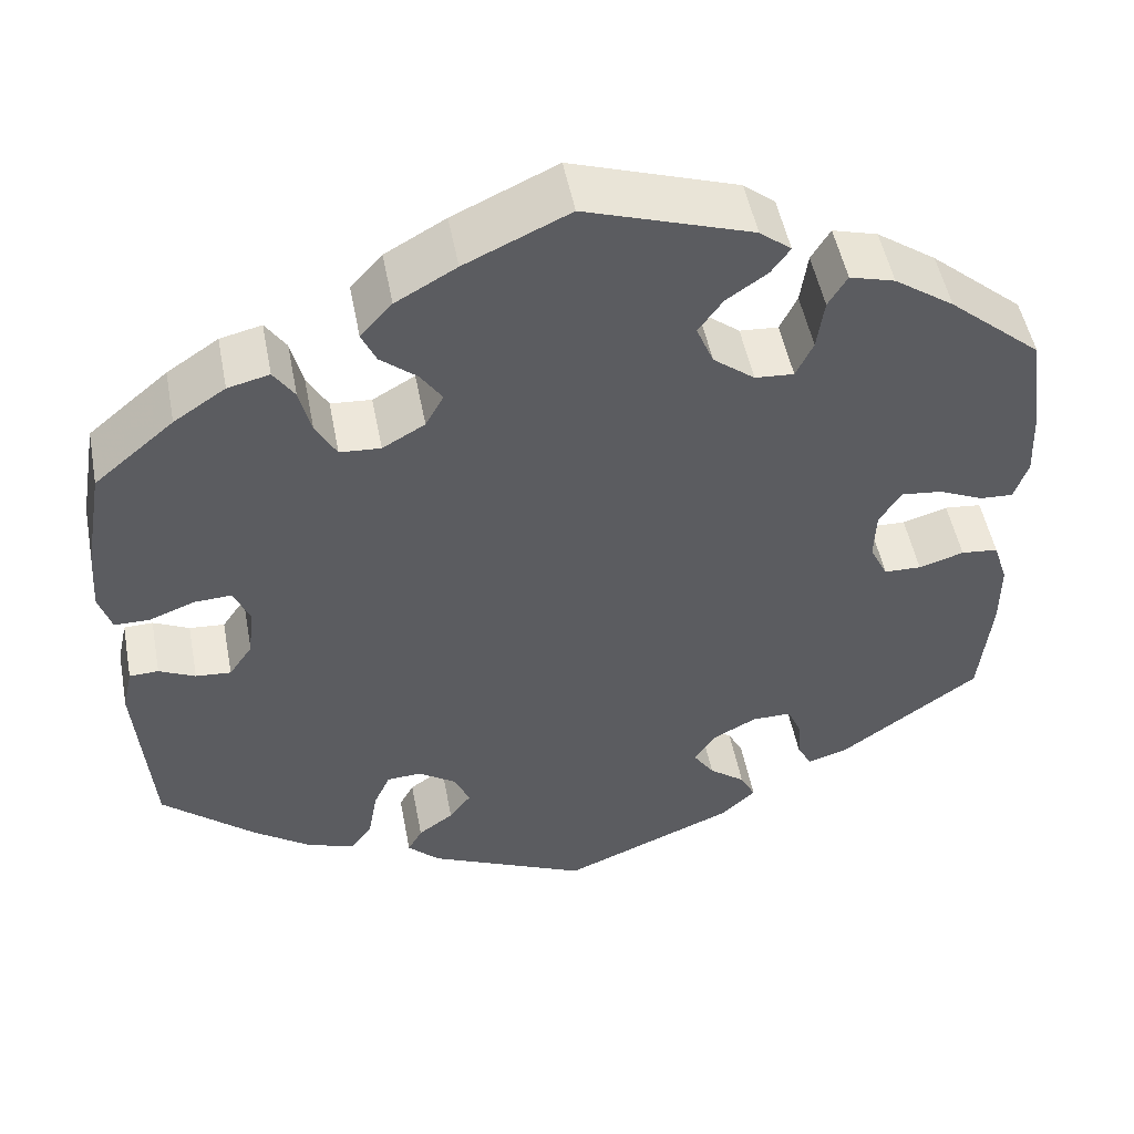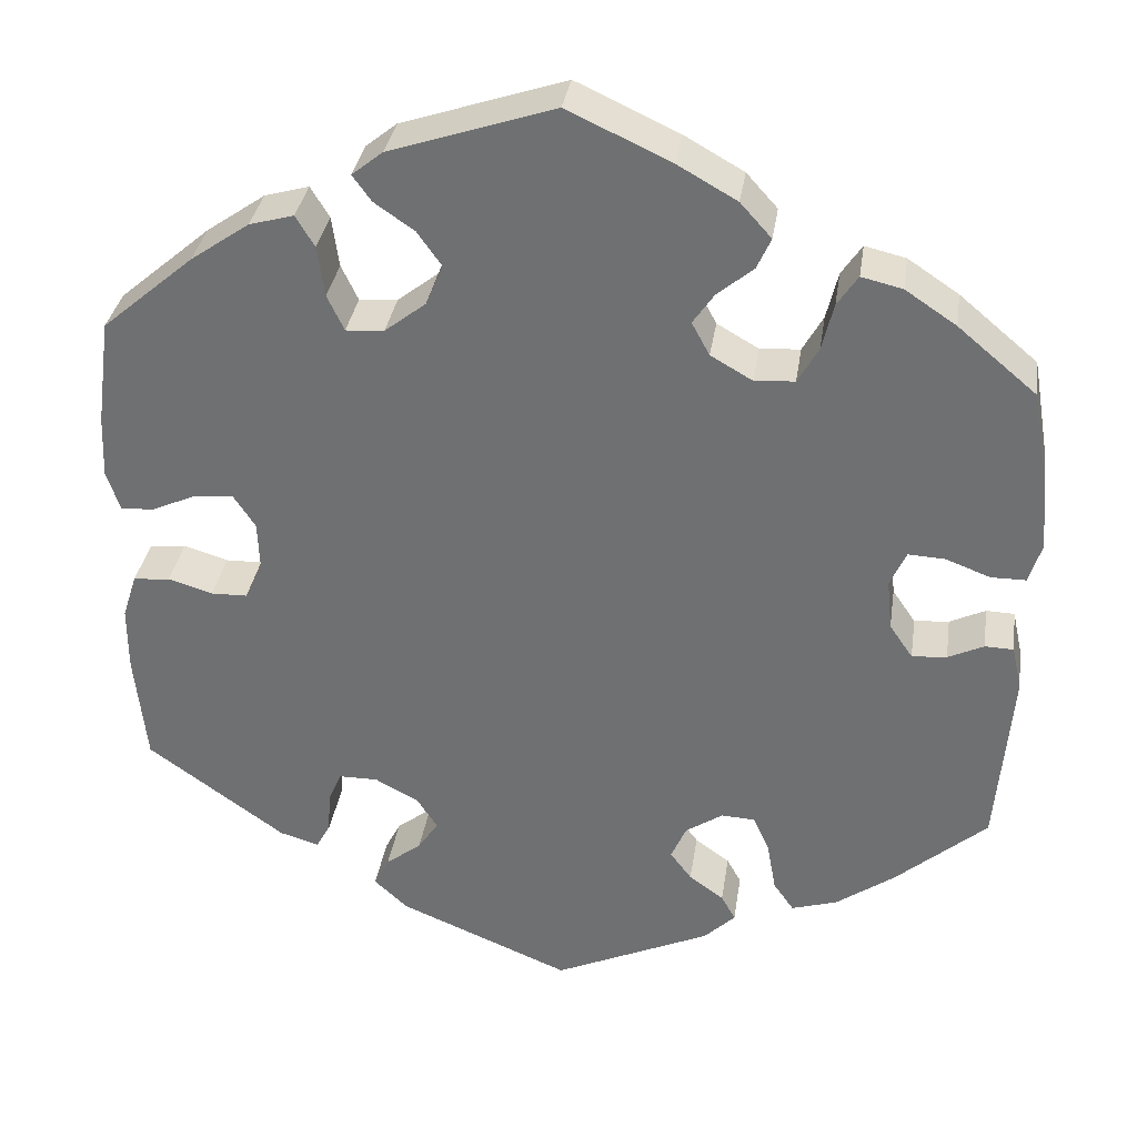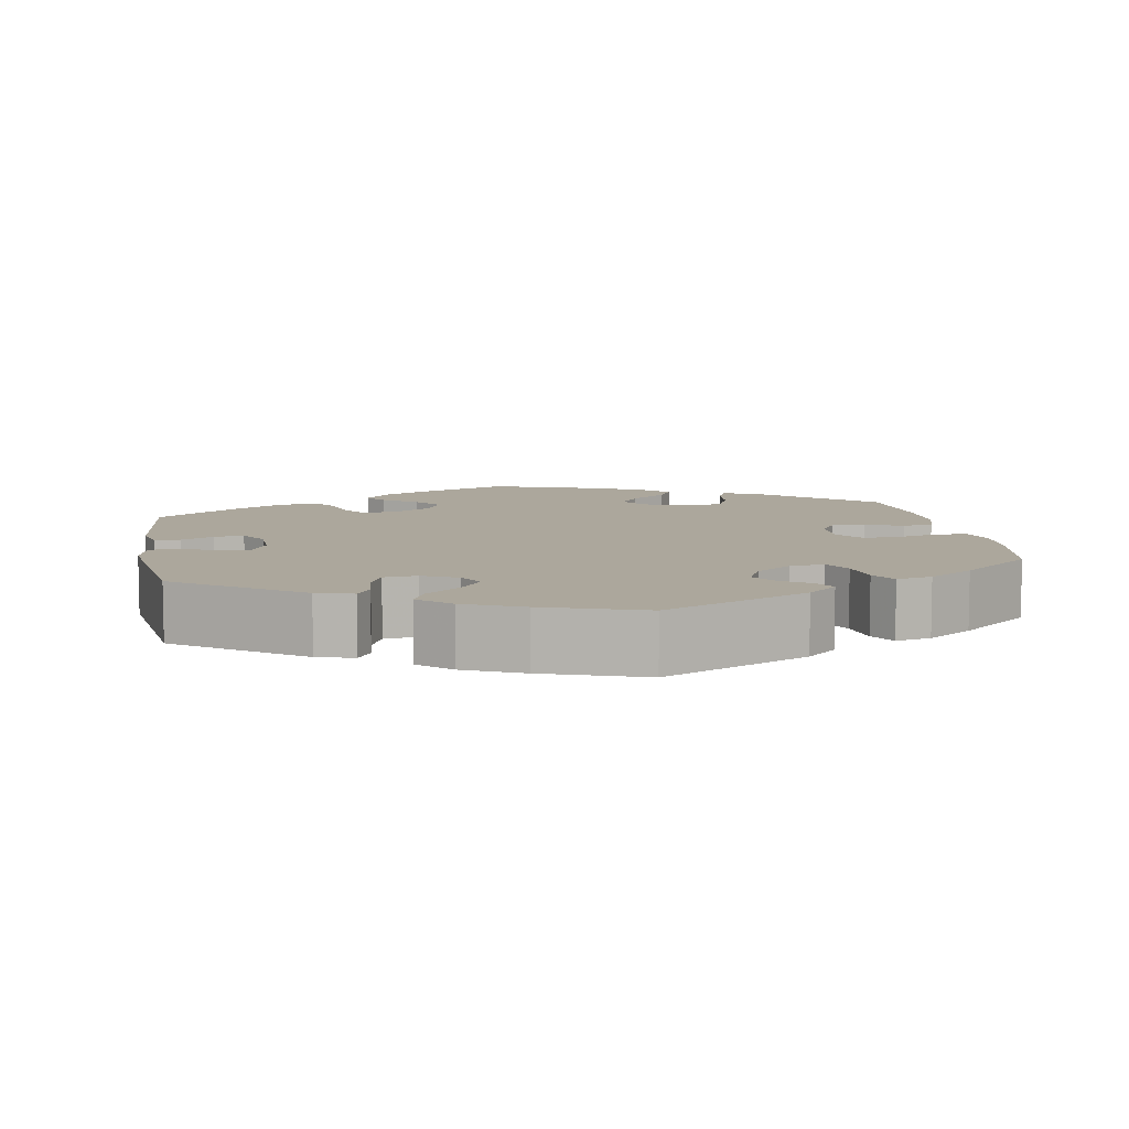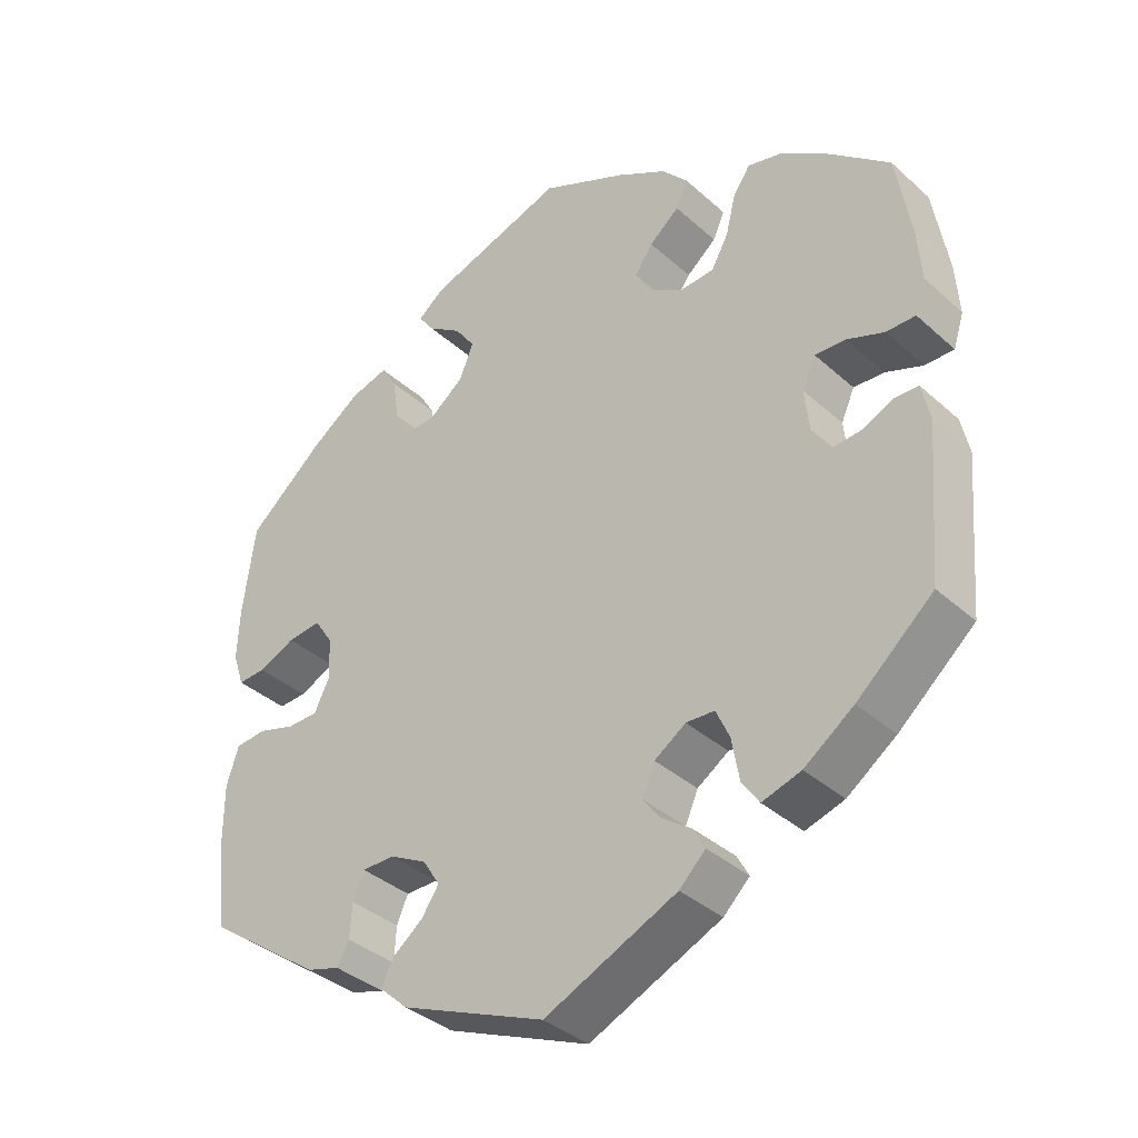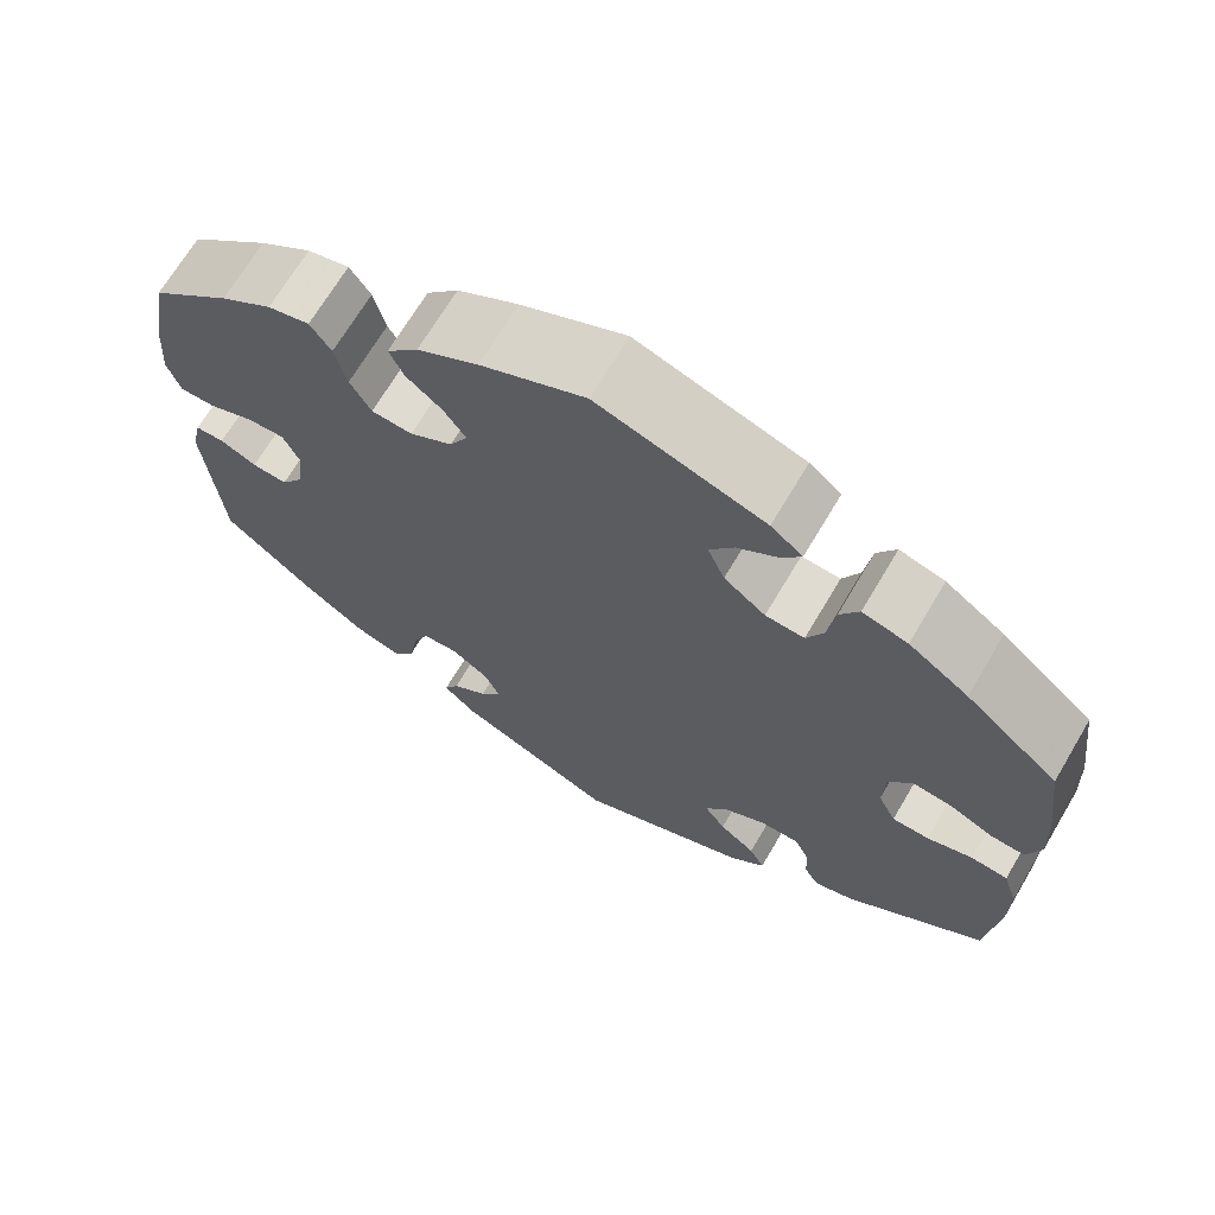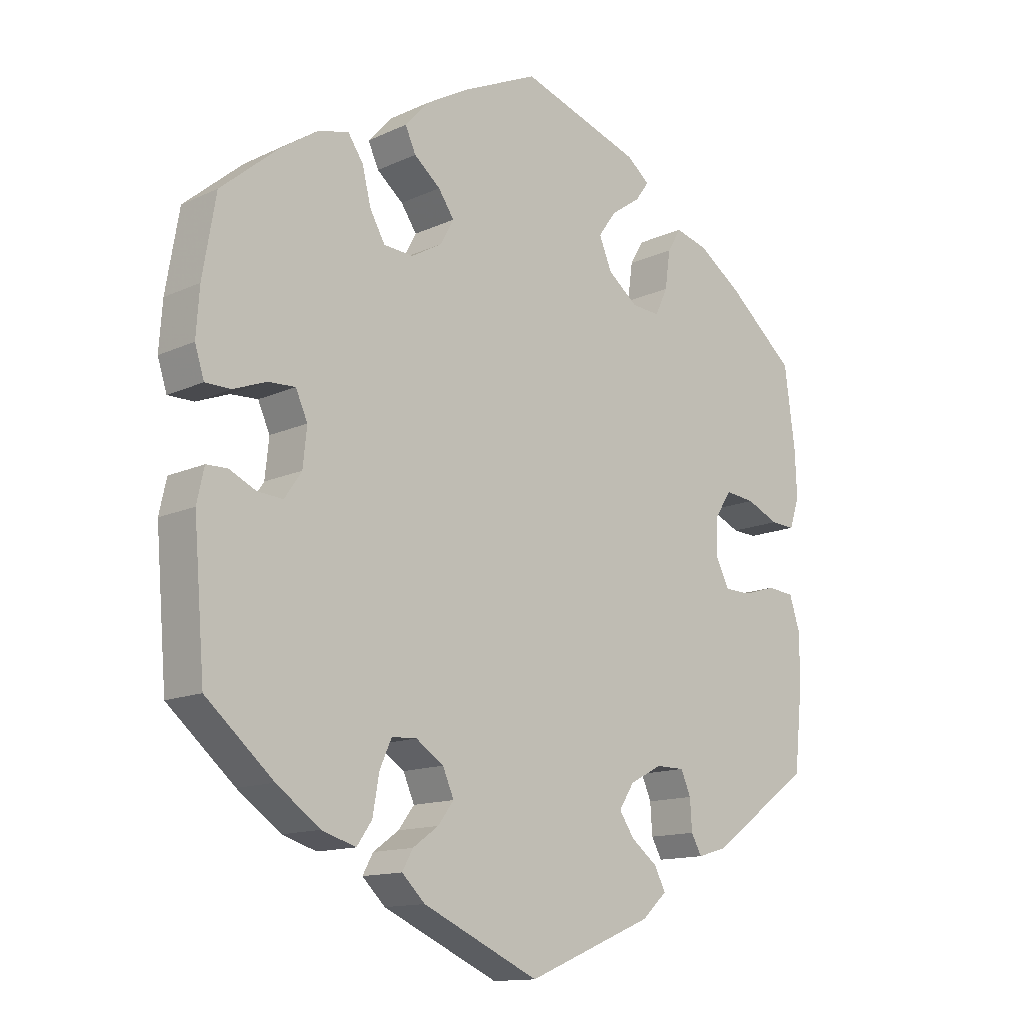
<metadata>
{"format":"obj","ext":"obj","renderer":"f3d","projection":"perspective","resolution":1024,"background":"white","views":[{"elev":50.5,"azim":-10.8,"up":"+Z"},{"elev":33.8,"azim":-171.5,"up":"+Z"},{"elev":8.3,"azim":-129.9,"up":"+Y"},{"elev":-36.9,"azim":-138.9,"up":"+Z"},{"elev":68.7,"azim":30.6,"up":"+Z"},{"elev":-13.4,"azim":-43.9,"up":"+Z"}]}
</metadata>
<code>
v -0.176 0.07 -0.498
v -0.211 0.07 -0.464
v -0.195 0.07 -0.435
v -0.156 0.07 -0.407
v -0.132 0.07 -0.375
v -0.149 0.07 -0.336
v -0.191 0.07 -0.308
v -0.229 0.07 -0.31
v -0.247 0.07 -0.35
v -0.257 0.07 -0.407
v -0.28 0.07 -0.44
v -0.332 0.07 -0.424
v -0.398 0.07 -0.377
v -0.5 0.07 -0.289
v -0.517 0.07 -0.085
v -0.506 0.07 -0.035
v -0.474 0.07 -0.034
v -0.434 0.07 -0.053
v -0.395 0.07 -0.056
v -0.369 0.07 -0.018
v -0.363 0.07 0.039
v -0.381 0.07 0.079
v -0.422 0.07 0.077
v -0.472 0.07 0.058
v -0.511 0.07 0.058
v -0.525 0.07 0.102
v -0.52 0.07 0.172
v -0.5 0.07 0.289
v -0.412 0.07 0.363
v -0.355 0.07 0.401
v -0.309 0.07 0.412
v -0.286 0.07 0.378
v -0.273 0.07 0.325
v -0.25 0.07 0.284
v -0.205 0.07 0.281
v -0.158 0.07 0.308
v -0.138 0.07 0.345
v -0.162 0.07 0.38
v -0.202 0.07 0.413
v -0.218 0.07 0.448
v -0.183 0.07 0.487
v -0.116 0.07 0.525
v -0.001 0.07 0.578
v 0.183 0.07 0.517
v 0.218 0.07 0.489
v 0.197 0.07 0.46
v 0.152 0.07 0.429
v 0.125 0.07 0.391
v 0.144 0.07 0.345
v 0.19 0.07 0.309
v 0.233 0.07 0.306
v 0.252 0.07 0.346
v 0.26 0.07 0.403
v 0.281 0.07 0.438
v 0.331 0.07 0.424
v 0.397 0.07 0.378
v 0.5 0.07 0.29
v 0.516 0.07 0.17
v 0.519 0.07 0.1
v 0.504 0.07 0.055
v 0.467 0.07 0.057
v 0.418 0.07 0.079
v 0.373 0.07 0.084
v 0.348 0.07 0.046
v 0.346 0.07 -0.01
v 0.366 0.07 -0.051
v 0.407 0.07 -0.052
v 0.457 0.07 -0.037
v 0.498 0.07 -0.041
v 0.514 0.07 -0.091
v 0.514 0.07 -0.165
v 0.501 0.07 -0.289
v 0.346 0.07 -0.4
v 0.302 0.07 -0.413
v 0.286 0.07 -0.384
v 0.283 0.07 -0.338
v 0.268 0.07 -0.303
v 0.224 0.07 -0.303
v 0.175 0.07 -0.329
v 0.152 0.07 -0.365
v 0.175 0.07 -0.399
v 0.215 0.07 -0.43
v 0.232 0.07 -0.463
v 0.194 0.07 -0.498
v 0.001 0.07 -0.578
v -0.176 0 -0.498
v -0.211 0 -0.464
v -0.195 0 -0.435
v -0.156 0 -0.407
v -0.132 0 -0.375
v -0.149 0 -0.336
v -0.191 0 -0.308
v -0.229 0 -0.31
v -0.247 0 -0.35
v -0.257 0 -0.407
v -0.28 0 -0.44
v -0.332 0 -0.424
v -0.398 0 -0.377
v -0.5 0 -0.289
v -0.517 0 -0.085
v -0.506 0 -0.035
v -0.474 0 -0.034
v -0.434 0 -0.053
v -0.395 0 -0.056
v -0.369 0 -0.018
v -0.363 0 0.039
v -0.381 0 0.079
v -0.422 0 0.077
v -0.472 0 0.058
v -0.511 0 0.058
v -0.525 0 0.102
v -0.52 0 0.172
v -0.5 0 0.289
v -0.412 0 0.363
v -0.355 0 0.401
v -0.309 0 0.412
v -0.286 0 0.378
v -0.273 0 0.325
v -0.25 0 0.284
v -0.205 0 0.281
v -0.158 0 0.308
v -0.138 0 0.345
v -0.162 0 0.38
v -0.202 0 0.413
v -0.218 0 0.448
v -0.183 0 0.487
v -0.116 0 0.525
v -0.001 0 0.578
v 0.183 0 0.517
v 0.218 0 0.489
v 0.197 0 0.46
v 0.152 0 0.429
v 0.125 0 0.391
v 0.144 0 0.345
v 0.19 0 0.309
v 0.233 0 0.306
v 0.252 0 0.346
v 0.26 0 0.403
v 0.281 0 0.438
v 0.331 0 0.424
v 0.397 0 0.378
v 0.5 0 0.29
v 0.516 0 0.17
v 0.519 0 0.1
v 0.504 0 0.055
v 0.467 0 0.057
v 0.418 0 0.079
v 0.373 0 0.084
v 0.348 0 0.046
v 0.346 0 -0.01
v 0.366 0 -0.051
v 0.407 0 -0.052
v 0.457 0 -0.037
v 0.498 0 -0.041
v 0.514 0 -0.091
v 0.514 0 -0.165
v 0.501 0 -0.289
v 0.346 0 -0.4
v 0.302 0 -0.413
v 0.286 0 -0.384
v 0.283 0 -0.338
v 0.268 0 -0.303
v 0.224 0 -0.303
v 0.175 0 -0.329
v 0.152 0 -0.365
v 0.175 0 -0.399
v 0.215 0 -0.43
v 0.232 0 -0.463
v 0.194 0 -0.498
v 0.001 0 -0.578
f 81 82 83 84
f 80 81 84 85
f 79 80 85 1
f 73 74 75 76
f 73 76 77
f 72 73 77
f 71 72 77 78
f 67 68 69 70
f 66 67 70 71
f 59 60 61 62
f 59 62 63
f 58 59 63
f 57 58 63
f 56 57 63 64
f 52 53 54 55
f 51 52 55 56
f 44 45 46 47
f 44 47 48
f 43 44 48
f 42 43 48 49
f 38 39 40 41
f 37 38 41 42
f 30 31 32 33
f 30 33 34
f 29 30 34
f 28 29 34
f 27 28 34 35
f 23 24 25 26
f 22 23 26 27
f 15 16 17 18
f 15 18 19
f 14 15 19
f 13 14 19 20
f 9 10 11 12
f 8 9 12 13
f 1 2 3 4
f 78 79 1 4
f 66 71 78 4
f 65 66 4 5
f 64 65 5 6
f 51 56 64 6
f 50 51 6 7
f 37 42 49 50
f 36 37 50 7
f 35 36 7 8
f 22 27 35
f 21 22 35
f 20 21 35
f 8 13 20 35
f 169 168 167 166
f 170 169 166 165
f 86 170 165 164
f 161 160 159 158
f 162 161 158
f 162 158 157
f 163 162 157 156
f 155 154 153 152
f 156 155 152 151
f 147 146 145 144
f 148 147 144
f 148 144 143
f 148 143 142
f 149 148 142 141
f 140 139 138 137
f 141 140 137 136
f 132 131 130 129
f 133 132 129
f 133 129 128
f 134 133 128 127
f 126 125 124 123
f 127 126 123 122
f 118 117 116 115
f 119 118 115
f 119 115 114
f 119 114 113
f 120 119 113 112
f 111 110 109 108
f 112 111 108 107
f 103 102 101 100
f 104 103 100
f 104 100 99
f 105 104 99 98
f 97 96 95 94
f 98 97 94 93
f 89 88 87 86
f 89 86 164 163
f 89 163 156 151
f 90 89 151 150
f 91 90 150 149
f 91 149 141 136
f 92 91 136 135
f 135 134 127 122
f 92 135 122 121
f 93 92 121 120
f 120 112 107
f 120 107 106
f 120 106 105
f 120 105 98 93
f 1 86 87 2
f 2 87 88 3
f 3 88 89 4
f 4 89 90 5
f 5 90 91 6
f 6 91 92 7
f 7 92 93 8
f 8 93 94 9
f 9 94 95 10
f 10 95 96 11
f 11 96 97 12
f 12 97 98 13
f 13 98 99 14
f 14 99 100 15
f 15 100 101 16
f 16 101 102 17
f 17 102 103 18
f 18 103 104 19
f 19 104 105 20
f 20 105 106 21
f 21 106 107 22
f 22 107 108 23
f 23 108 109 24
f 24 109 110 25
f 25 110 111 26
f 26 111 112 27
f 27 112 113 28
f 28 113 114 29
f 29 114 115 30
f 30 115 116 31
f 31 116 117 32
f 32 117 118 33
f 33 118 119 34
f 34 119 120 35
f 35 120 121 36
f 36 121 122 37
f 37 122 123 38
f 38 123 124 39
f 39 124 125 40
f 40 125 126 41
f 41 126 127 42
f 42 127 128 43
f 43 128 129 44
f 44 129 130 45
f 45 130 131 46
f 46 131 132 47
f 47 132 133 48
f 48 133 134 49
f 49 134 135 50
f 50 135 136 51
f 51 136 137 52
f 52 137 138 53
f 53 138 139 54
f 54 139 140 55
f 55 140 141 56
f 56 141 142 57
f 57 142 143 58
f 58 143 144 59
f 59 144 145 60
f 60 145 146 61
f 61 146 147 62
f 62 147 148 63
f 63 148 149 64
f 64 149 150 65
f 65 150 151 66
f 66 151 152 67
f 67 152 153 68
f 68 153 154 69
f 69 154 155 70
f 70 155 156 71
f 71 156 157 72
f 72 157 158 73
f 73 158 159 74
f 74 159 160 75
f 75 160 161 76
f 76 161 162 77
f 77 162 163 78
f 78 163 164 79
f 79 164 165 80
f 80 165 166 81
f 81 166 167 82
f 82 167 168 83
f 83 168 169 84
f 84 169 170 85
f 85 170 86 1

</code>
